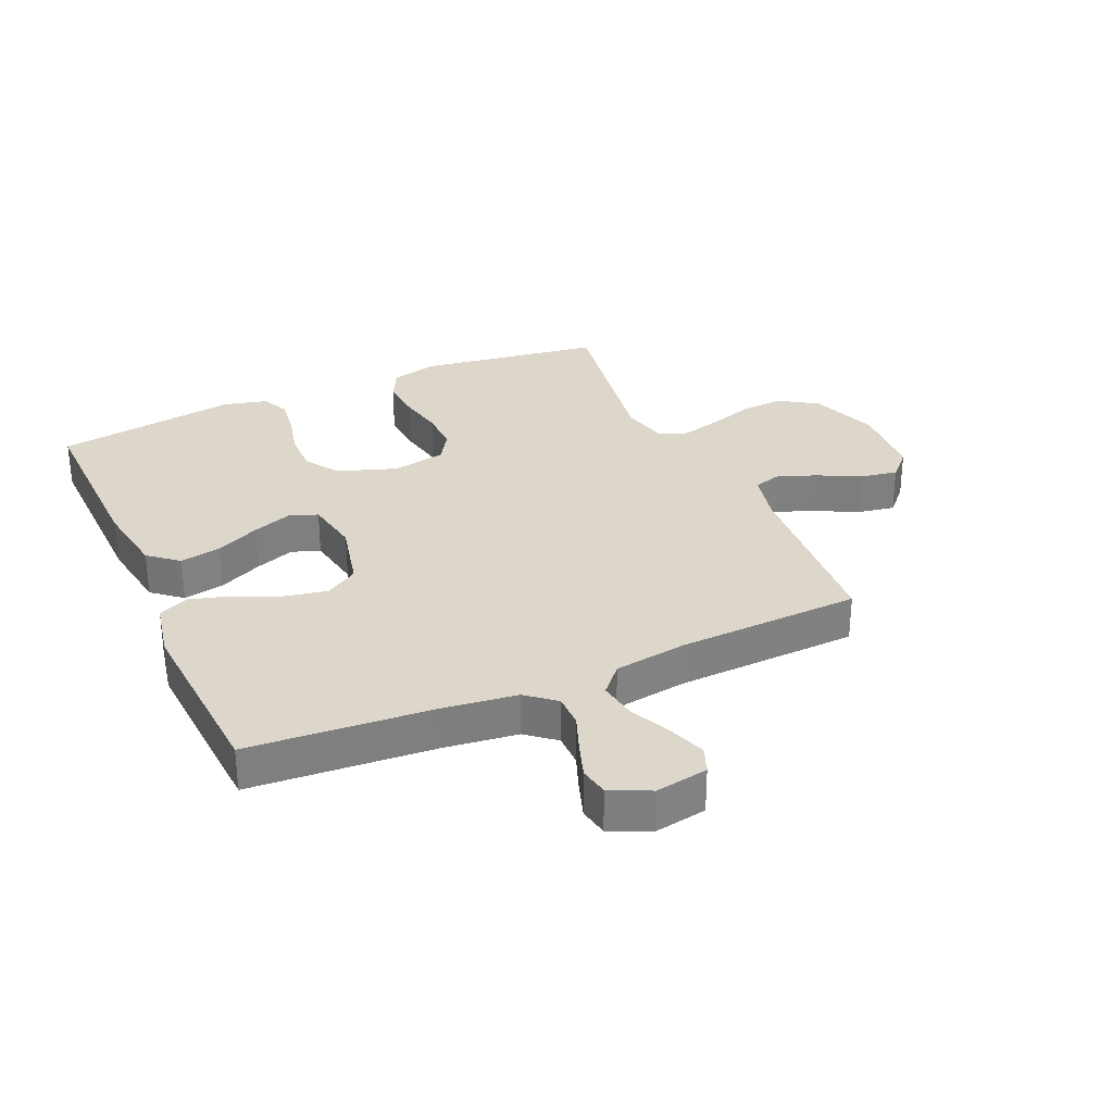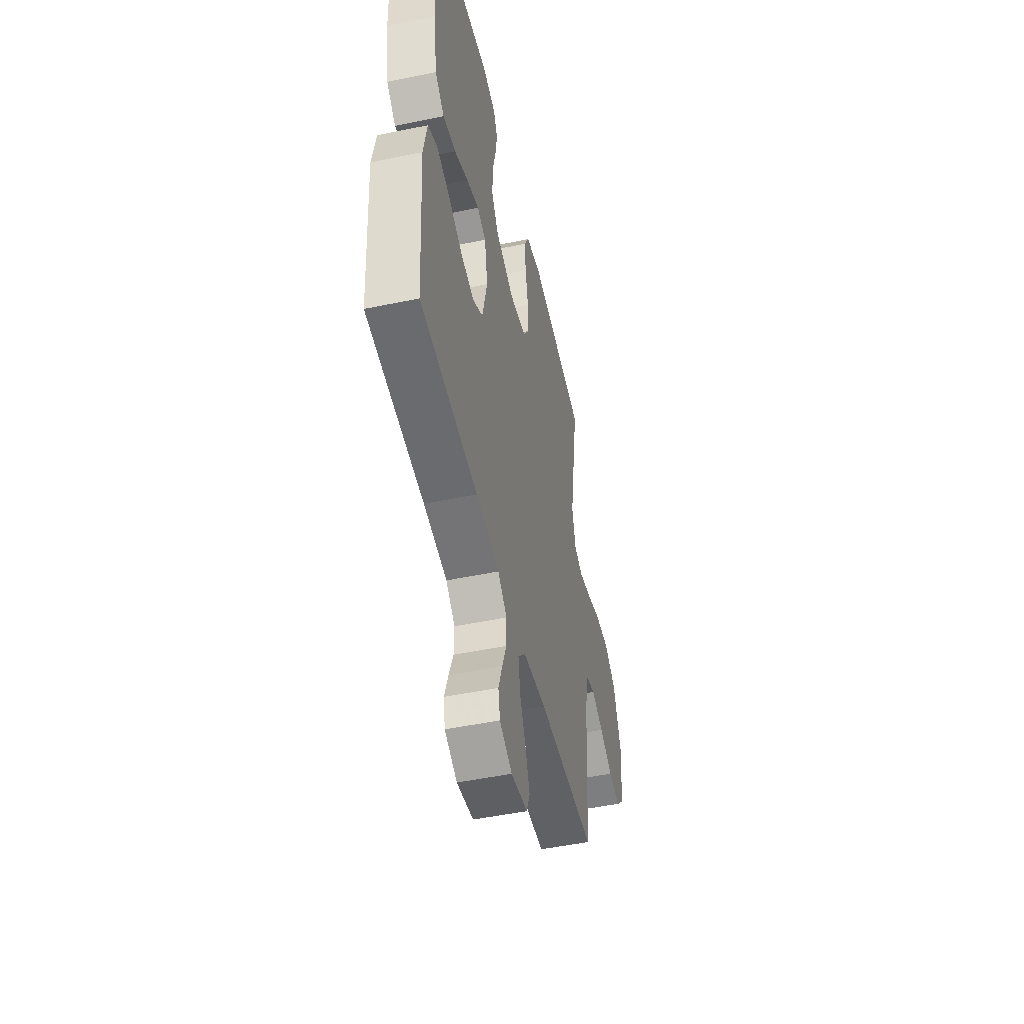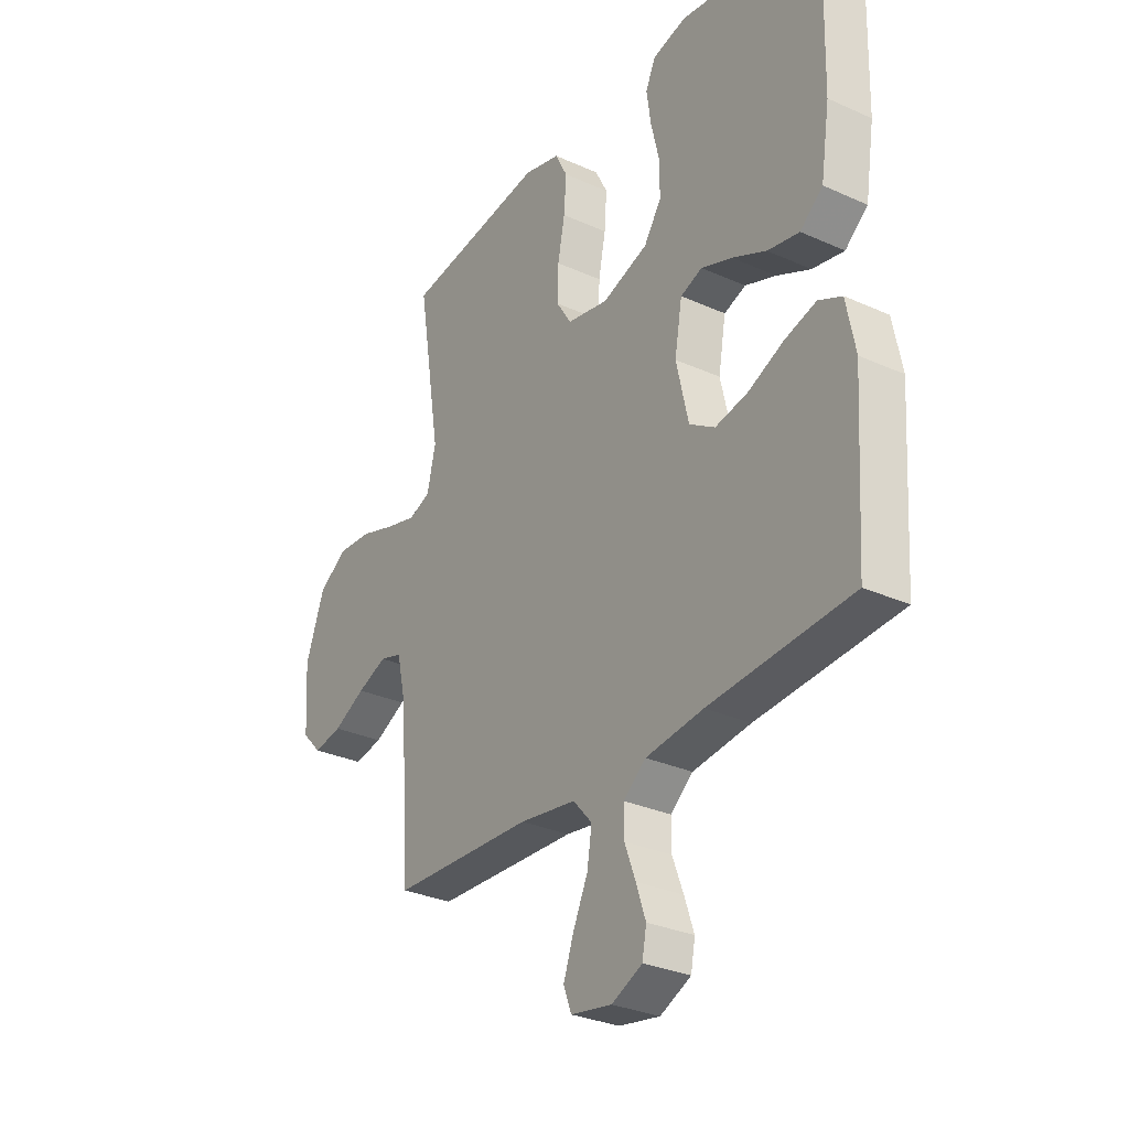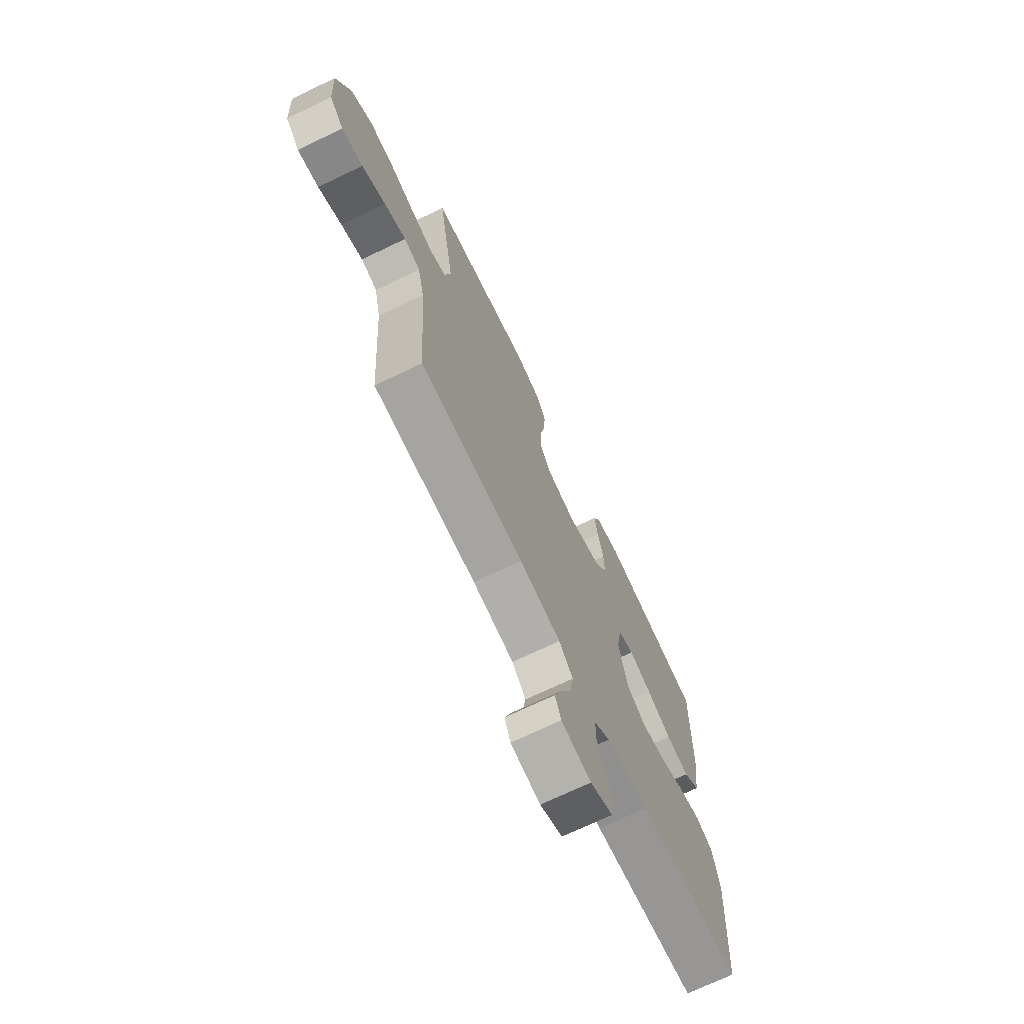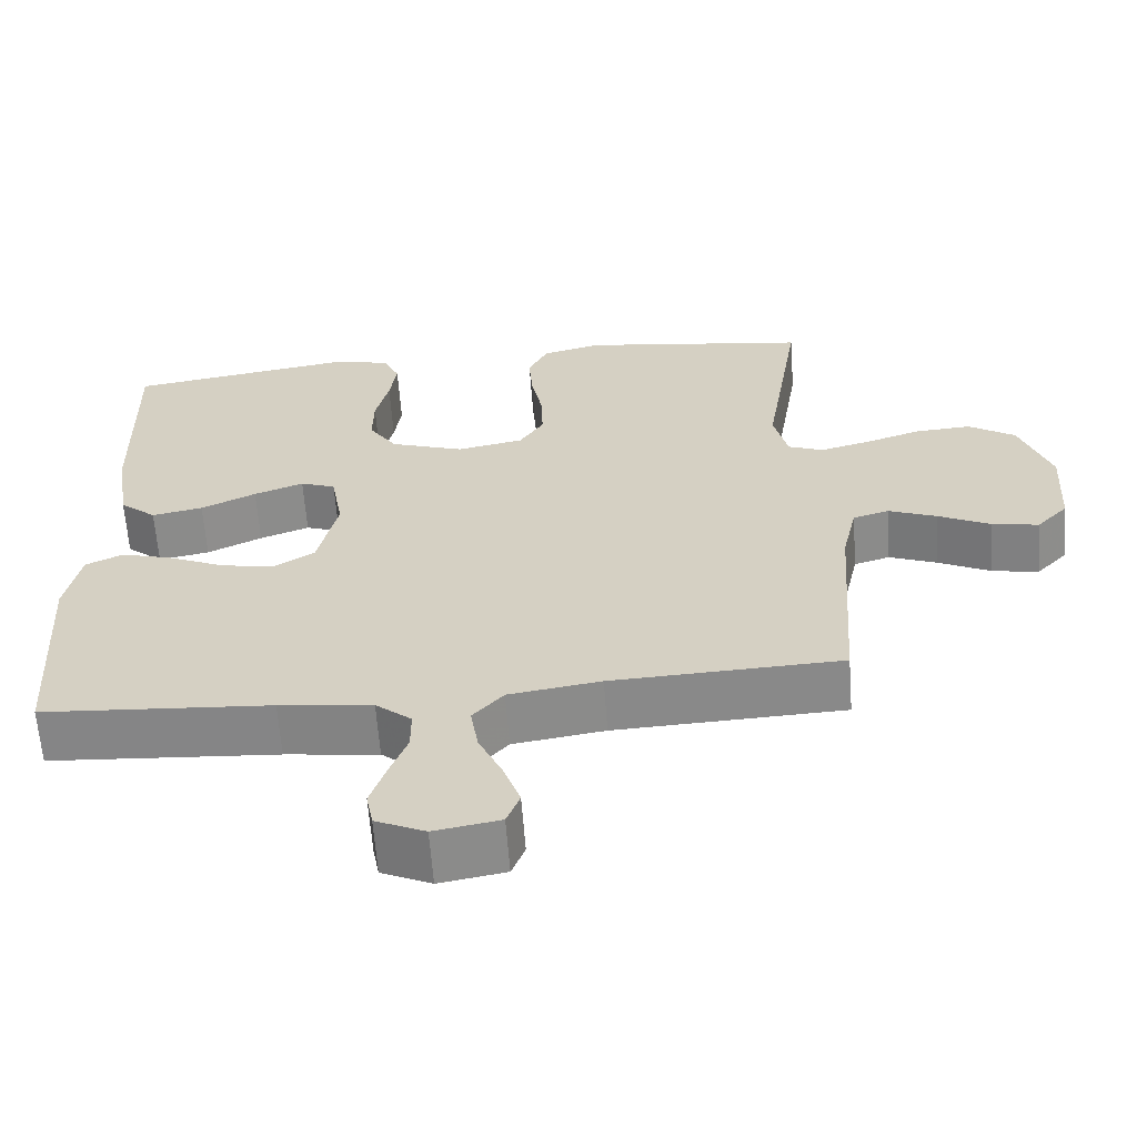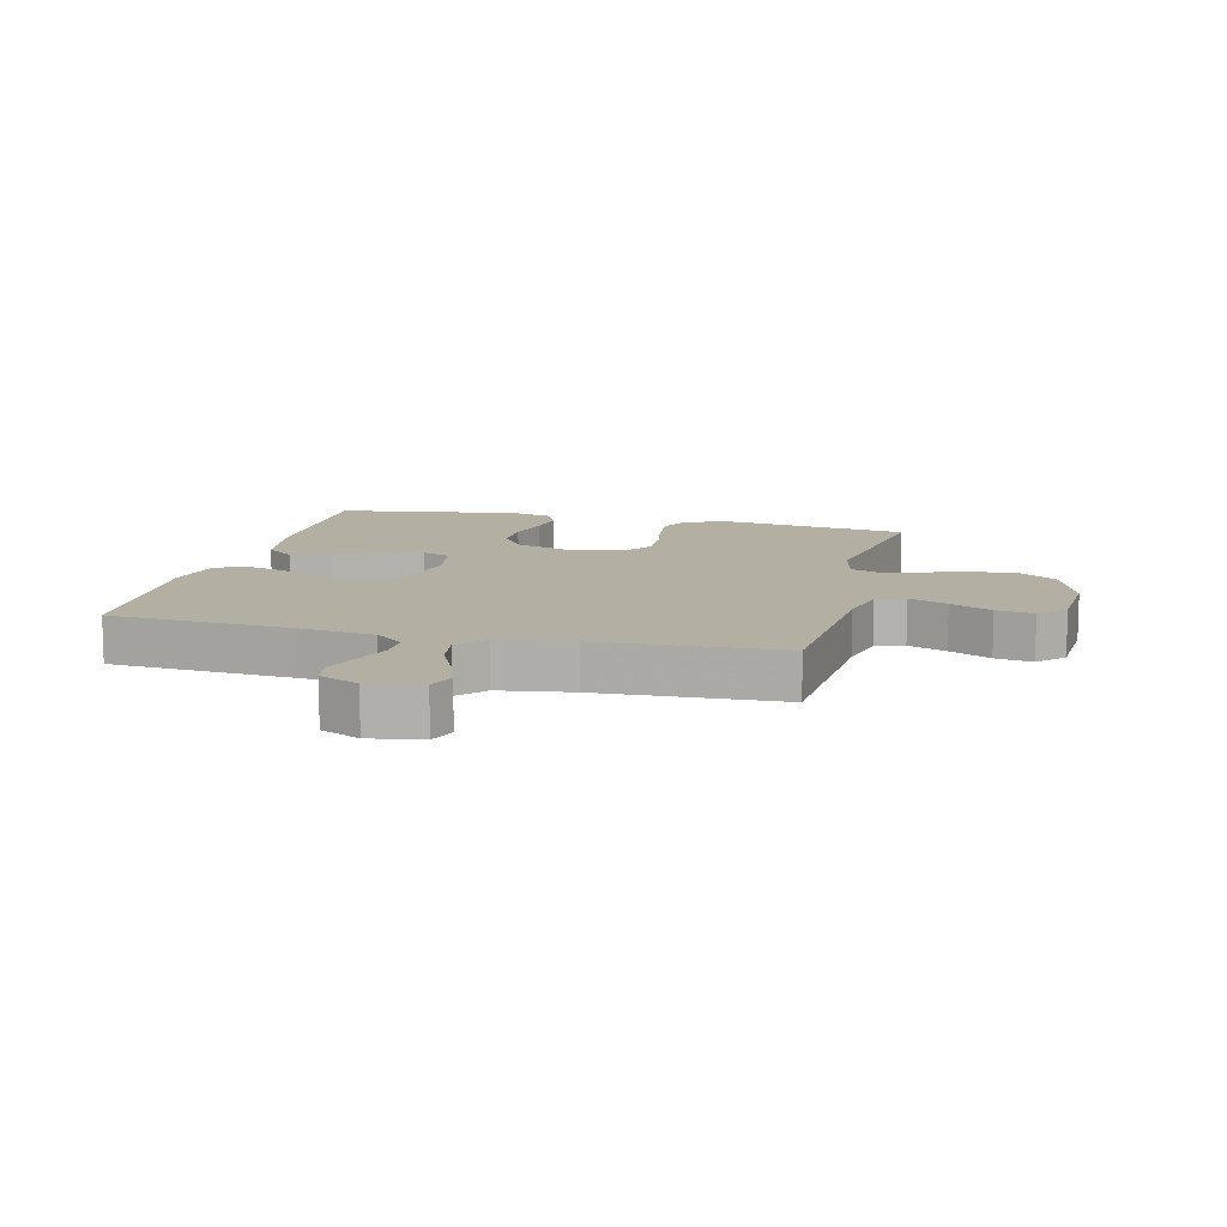
<metadata>
{"format":"obj","ext":"obj","renderer":"f3d","projection":"perspective","resolution":1024,"background":"white","views":[{"elev":30.6,"azim":156.1,"up":"+Y"},{"elev":-49.6,"azim":102.9,"up":"+Z"},{"elev":-30.2,"azim":56.8,"up":"+Z"},{"elev":-71.4,"azim":-64.4,"up":"+Z"},{"elev":-62.7,"azim":-175.8,"up":"+Z"},{"elev":11.1,"azim":-166.1,"up":"+Y"}]}
</metadata>
<code>
v -0.5 0.07 -0.5
v -0.521 0.07 -0.2
v -0.54 0.07 -0.115
v -0.587 0.07 -0.101
v -0.65 0.07 -0.126
v -0.718 0.07 -0.16
v -0.779 0.07 -0.171
v -0.82 0.07 -0.128
v -0.828 0.07 0
v -0.788 0.07 0.111
v -0.727 0.07 0.151
v -0.654 0.07 0.146
v -0.581 0.07 0.122
v -0.516 0.07 0.105
v -0.47 0.07 0.123
v -0.452 0.07 0.2
v -0.5 0.07 0.5
v -0.2 0.07 0.542
v -0.123 0.07 0.522
v -0.097 0.07 0.471
v -0.102 0.07 0.401
v -0.117 0.07 0.325
v -0.119 0.07 0.256
v -0.087 0.07 0.206
v 0 0.07 0.189
v 0.097 0.07 0.222
v 0.134 0.07 0.278
v 0.133 0.07 0.347
v 0.116 0.07 0.419
v 0.107 0.07 0.482
v 0.128 0.07 0.528
v 0.2 0.07 0.546
v 0.5 0.07 0.5
v 0.493 0.07 0.2
v 0.474 0.07 0.077
v 0.426 0.07 0.037
v 0.359 0.07 0.05
v 0.287 0.07 0.084
v 0.222 0.07 0.108
v 0.176 0.07 0.091
v 0.16 0.07 0
v 0.186 0.07 -0.113
v 0.24 0.07 -0.147
v 0.31 0.07 -0.133
v 0.384 0.07 -0.1
v 0.451 0.07 -0.081
v 0.5 0.07 -0.104
v 0.519 0.07 -0.2
v 0.5 0.07 -0.5
v 0.2 0.07 -0.521
v 0.078 0.07 -0.536
v 0.031 0.07 -0.575
v 0.031 0.07 -0.629
v 0.054 0.07 -0.69
v 0.074 0.07 -0.749
v 0.065 0.07 -0.797
v 0 0.07 -0.827
v -0.086 0.07 -0.812
v -0.103 0.07 -0.768
v -0.081 0.07 -0.706
v -0.05 0.07 -0.639
v -0.04 0.07 -0.576
v -0.08 0.07 -0.531
v -0.2 0.07 -0.513
v -0.5 0 -0.5
v -0.521 0 -0.2
v -0.54 0 -0.115
v -0.587 0 -0.101
v -0.65 0 -0.126
v -0.718 0 -0.16
v -0.779 0 -0.171
v -0.82 0 -0.128
v -0.828 0 0
v -0.788 0 0.111
v -0.727 0 0.151
v -0.654 0 0.146
v -0.581 0 0.122
v -0.516 0 0.105
v -0.47 0 0.123
v -0.452 0 0.2
v -0.5 0 0.5
v -0.2 0 0.542
v -0.123 0 0.522
v -0.097 0 0.471
v -0.102 0 0.401
v -0.117 0 0.325
v -0.119 0 0.256
v -0.087 0 0.206
v 0 0 0.189
v 0.097 0 0.222
v 0.134 0 0.278
v 0.133 0 0.347
v 0.116 0 0.419
v 0.107 0 0.482
v 0.128 0 0.528
v 0.2 0 0.546
v 0.5 0 0.5
v 0.493 0 0.2
v 0.474 0 0.077
v 0.426 0 0.037
v 0.359 0 0.05
v 0.287 0 0.084
v 0.222 0 0.108
v 0.176 0 0.091
v 0.16 0 0
v 0.186 0 -0.113
v 0.24 0 -0.147
v 0.31 0 -0.133
v 0.384 0 -0.1
v 0.451 0 -0.081
v 0.5 0 -0.104
v 0.519 0 -0.2
v 0.5 0 -0.5
v 0.2 0 -0.521
v 0.078 0 -0.536
v 0.031 0 -0.575
v 0.031 0 -0.629
v 0.054 0 -0.69
v 0.074 0 -0.749
v 0.065 0 -0.797
v 0 0 -0.827
v -0.086 0 -0.812
v -0.103 0 -0.768
v -0.081 0 -0.706
v -0.05 0 -0.639
v -0.04 0 -0.576
v -0.08 0 -0.531
v -0.2 0 -0.513
f 59 60 61
f 58 59 61
f 57 58 61
f 56 57 61
f 55 56 61
f 54 55 61
f 53 54 61
f 52 53 61 62
f 51 52 62 63
f 48 49 50
f 47 48 50
f 46 47 50
f 45 46 50
f 44 45 50
f 51 63 64
f 50 51 64
f 44 50 64
f 43 44 64
f 36 37 38
f 35 36 38
f 34 35 38
f 33 34 38
f 32 33 38
f 31 32 38
f 30 31 38
f 29 30 38
f 28 29 38
f 27 28 38 39
f 26 27 39 40
f 20 21 22
f 19 20 22
f 18 19 22
f 17 18 22
f 16 17 22
f 15 16 22 23
f 14 15 23 24
f 11 12 13
f 10 11 13
f 9 10 13
f 8 9 13
f 7 8 13
f 6 7 13
f 5 6 13
f 4 5 13 14
f 14 24 25
f 4 14 25
f 3 4 25
f 64 1 2
f 43 64 2
f 42 43 2
f 26 40 41
f 26 41 42
f 25 26 42
f 3 25 42
f 2 3 42
f 125 124 123
f 125 123 122
f 125 122 121
f 125 121 120
f 125 120 119
f 125 119 118
f 125 118 117
f 126 125 117 116
f 127 126 116 115
f 114 113 112
f 114 112 111
f 114 111 110
f 114 110 109
f 114 109 108
f 128 127 115
f 128 115 114
f 128 114 108
f 128 108 107
f 102 101 100
f 102 100 99
f 102 99 98
f 102 98 97
f 102 97 96
f 102 96 95
f 102 95 94
f 102 94 93
f 102 93 92
f 103 102 92 91
f 104 103 91 90
f 86 85 84
f 86 84 83
f 86 83 82
f 86 82 81
f 86 81 80
f 87 86 80 79
f 88 87 79 78
f 77 76 75
f 77 75 74
f 77 74 73
f 77 73 72
f 77 72 71
f 77 71 70
f 77 70 69
f 78 77 69 68
f 89 88 78
f 89 78 68
f 89 68 67
f 66 65 128
f 66 128 107
f 66 107 106
f 105 104 90
f 106 105 90
f 106 90 89
f 106 89 67
f 106 67 66
f 1 65 66 2
f 2 66 67 3
f 3 67 68 4
f 4 68 69 5
f 5 69 70 6
f 6 70 71 7
f 7 71 72 8
f 8 72 73 9
f 9 73 74 10
f 10 74 75 11
f 11 75 76 12
f 12 76 77 13
f 13 77 78 14
f 14 78 79 15
f 15 79 80 16
f 16 80 81 17
f 17 81 82 18
f 18 82 83 19
f 19 83 84 20
f 20 84 85 21
f 21 85 86 22
f 22 86 87 23
f 23 87 88 24
f 24 88 89 25
f 25 89 90 26
f 26 90 91 27
f 27 91 92 28
f 28 92 93 29
f 29 93 94 30
f 30 94 95 31
f 31 95 96 32
f 32 96 97 33
f 33 97 98 34
f 34 98 99 35
f 35 99 100 36
f 36 100 101 37
f 37 101 102 38
f 38 102 103 39
f 39 103 104 40
f 40 104 105 41
f 41 105 106 42
f 42 106 107 43
f 43 107 108 44
f 44 108 109 45
f 45 109 110 46
f 46 110 111 47
f 47 111 112 48
f 48 112 113 49
f 49 113 114 50
f 50 114 115 51
f 51 115 116 52
f 52 116 117 53
f 53 117 118 54
f 54 118 119 55
f 55 119 120 56
f 56 120 121 57
f 57 121 122 58
f 58 122 123 59
f 59 123 124 60
f 60 124 125 61
f 61 125 126 62
f 62 126 127 63
f 63 127 128 64
f 64 128 65 1

</code>
